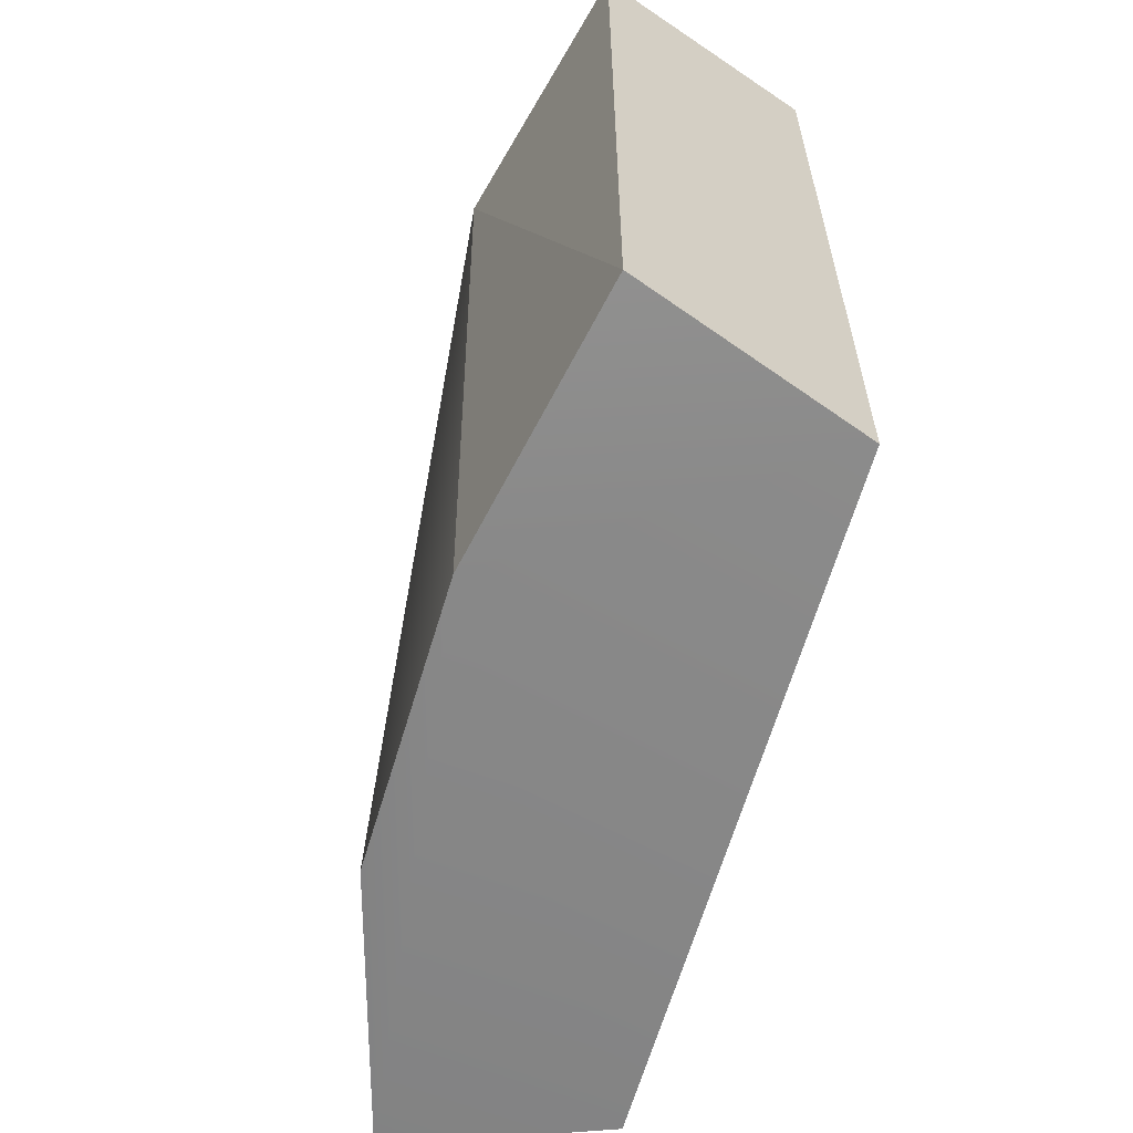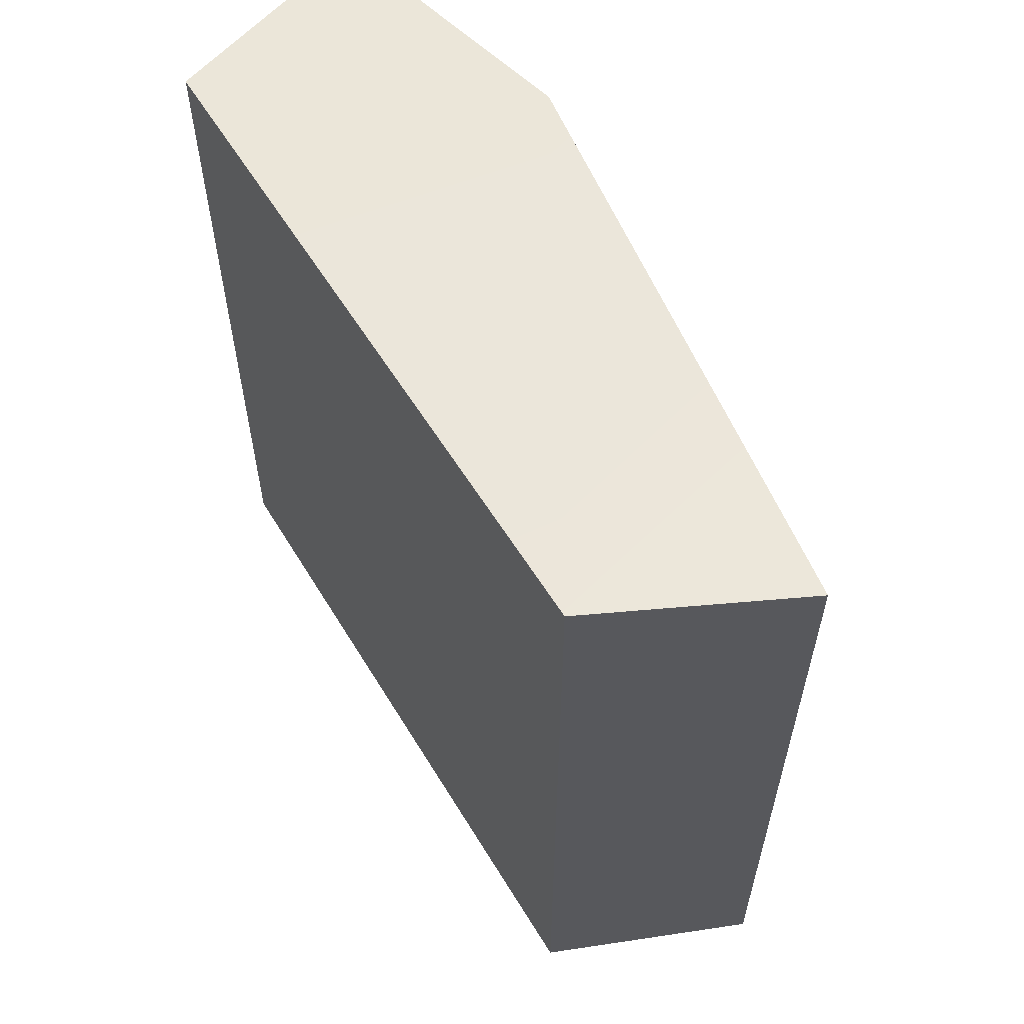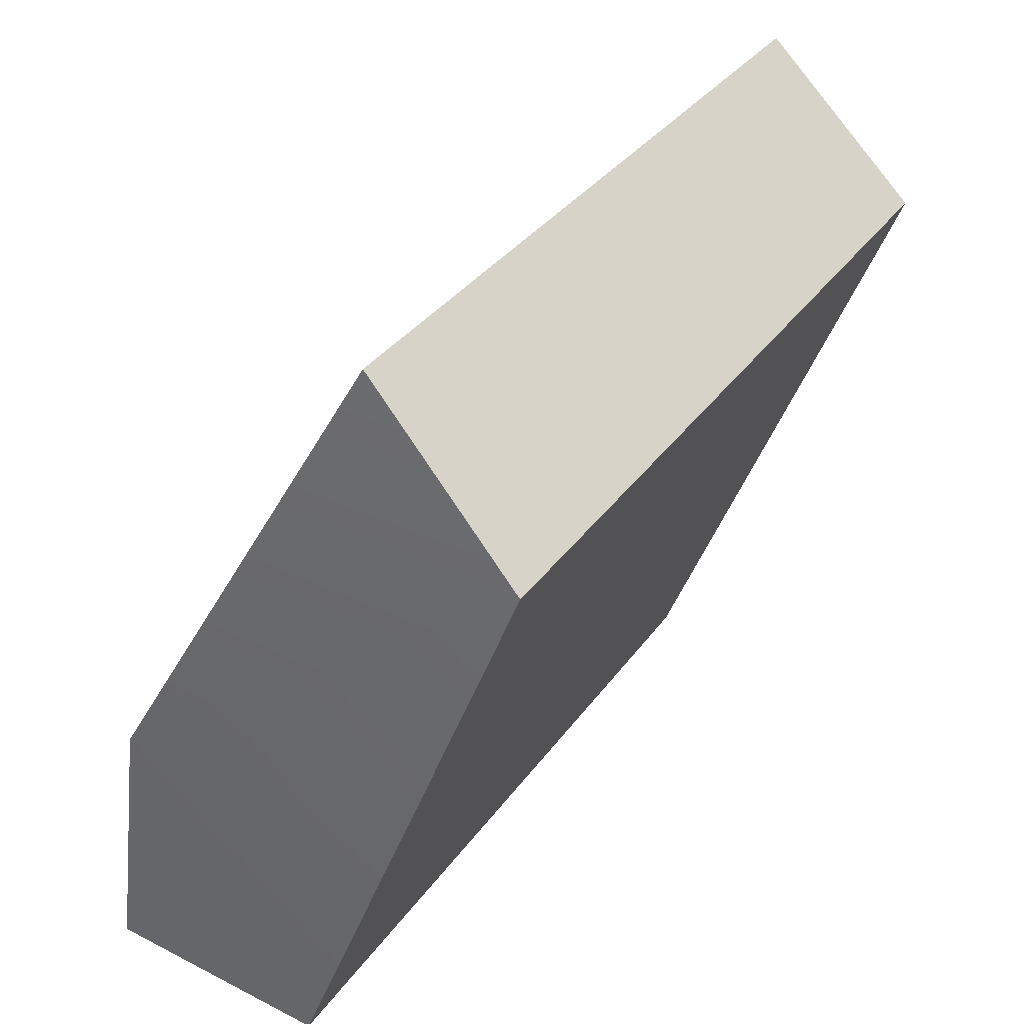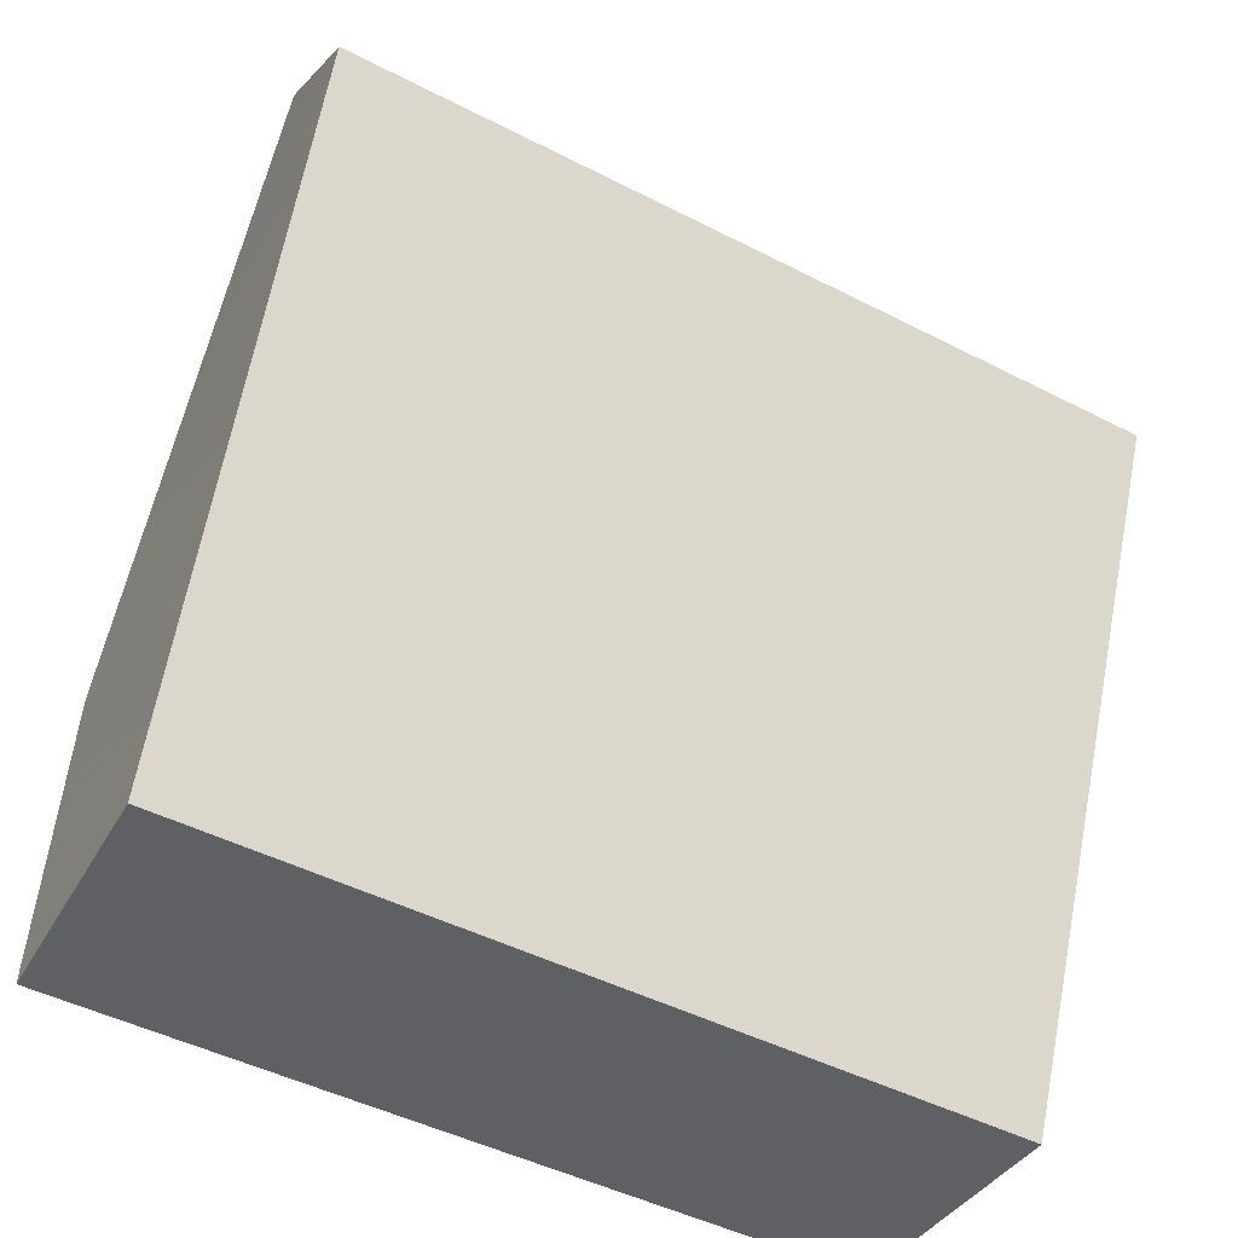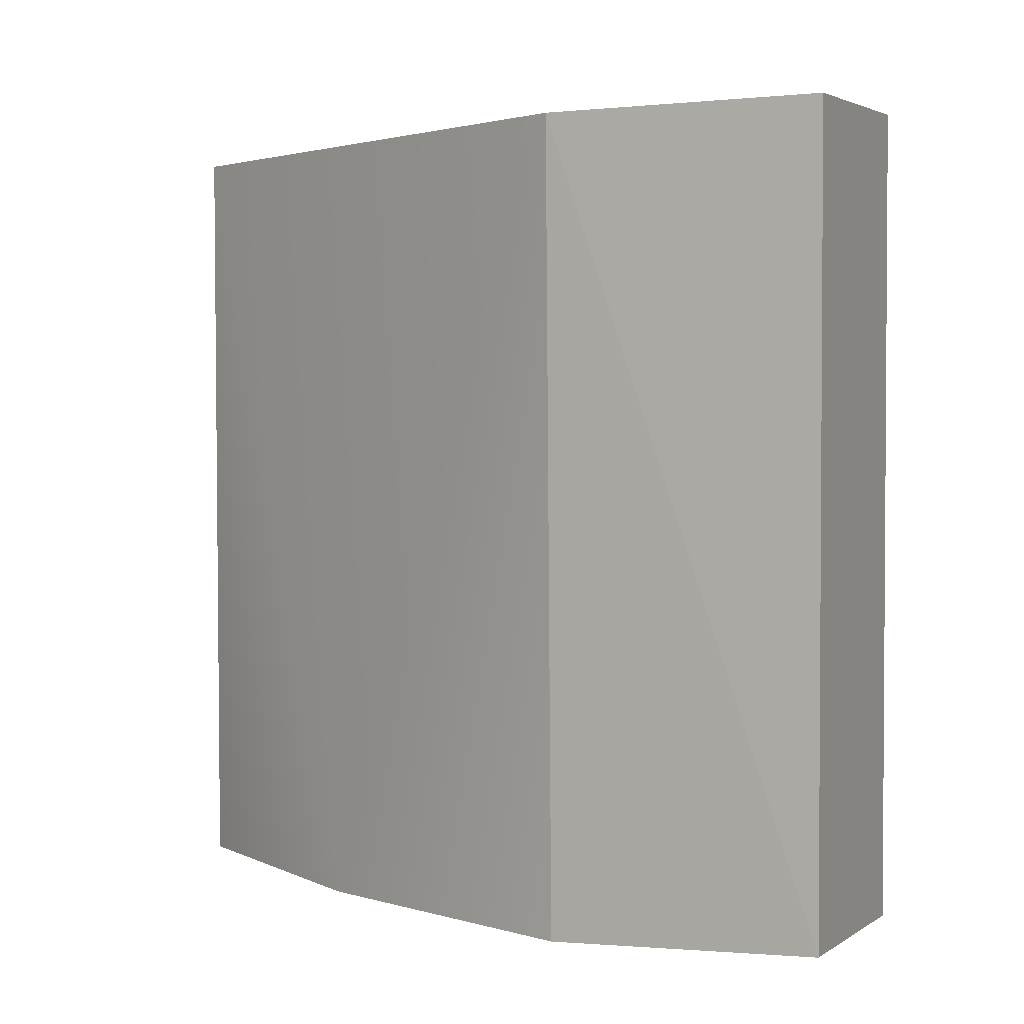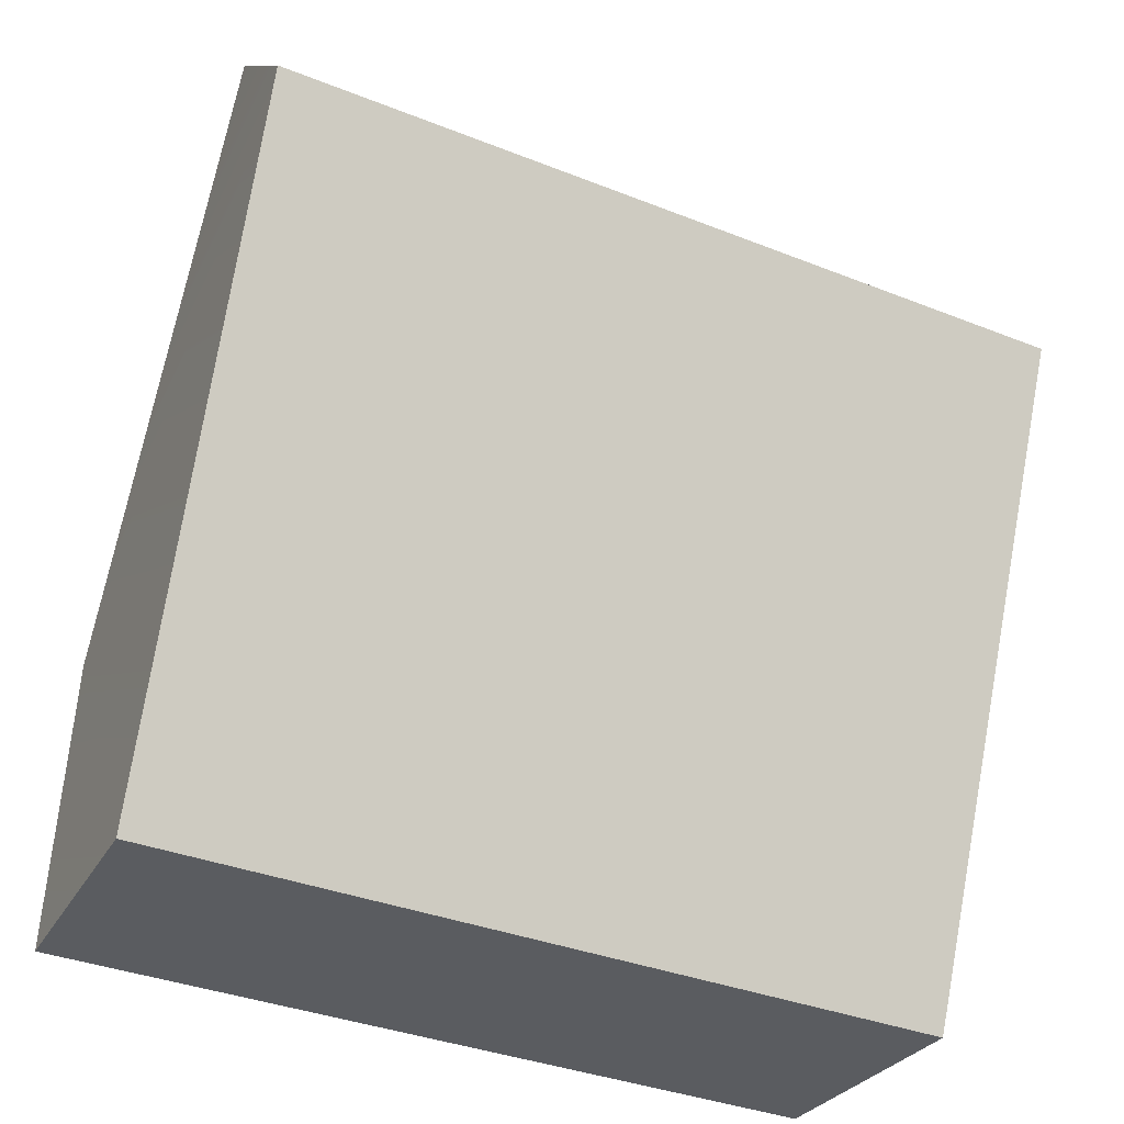
<metadata>
{"format":"obj","ext":"obj","renderer":"f3d","projection":"perspective","resolution":1024,"background":"white","views":[{"elev":-61.5,"azim":142.6,"up":"+Y"},{"elev":59.5,"azim":-52.9,"up":"+Y"},{"elev":34.4,"azim":-149.8,"up":"+Z"},{"elev":-47.0,"azim":-120.2,"up":"+Z"},{"elev":2.3,"azim":110.8,"up":"+Y"},{"elev":-35.6,"azim":-117.7,"up":"+Z"}]}
</metadata>
<code>
v 1.71 1.474 -0.4741
v 1.71 -0.4739 -0.4741
v 1.091 -0.5 1.091
v 1.091 1.5 1.091
v 1.48 1.45 1.48
v 1.475 -0.475 1.475
v 1.919 -0.475 0.8966
v 2.205 1.45 0.2247
v 2.18 -0.4933 0.2182
v 2.293 1.45 -0.4504
v 2.293 -0.45 -0.4504
f 8 11 10
f 8 9 11
f 7 9 8
f 1 11 2
f 4 2 3
f 6 9 7
f 8 1 4
f 7 5 6
f 9 3 2
f 5 3 6
f 1 10 11
f 4 1 2
f 4 5 8
f 8 10 1
f 7 8 5
f 2 11 9
f 9 6 3
f 5 4 3

</code>
